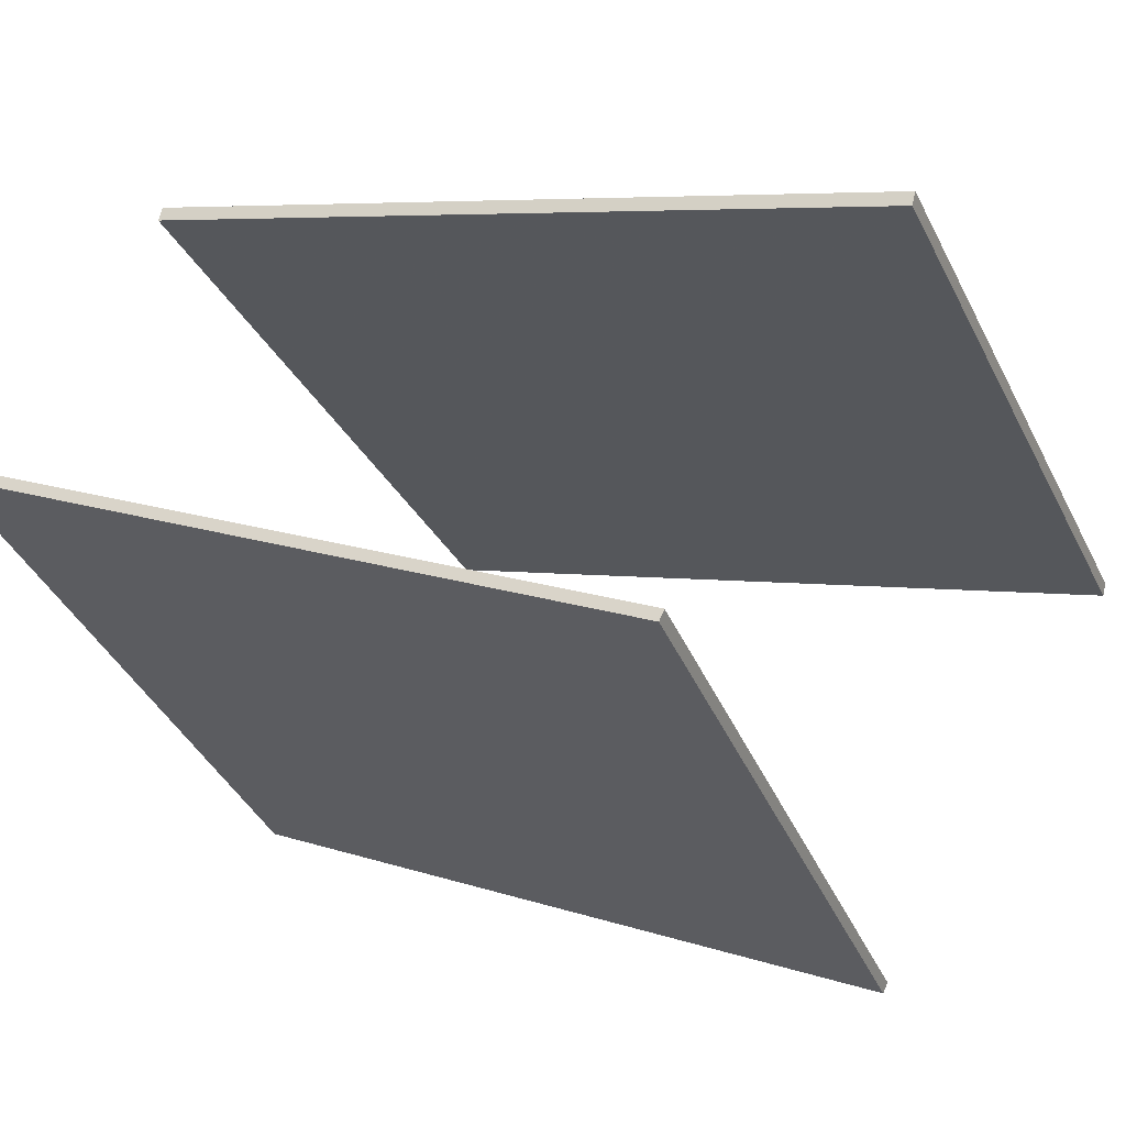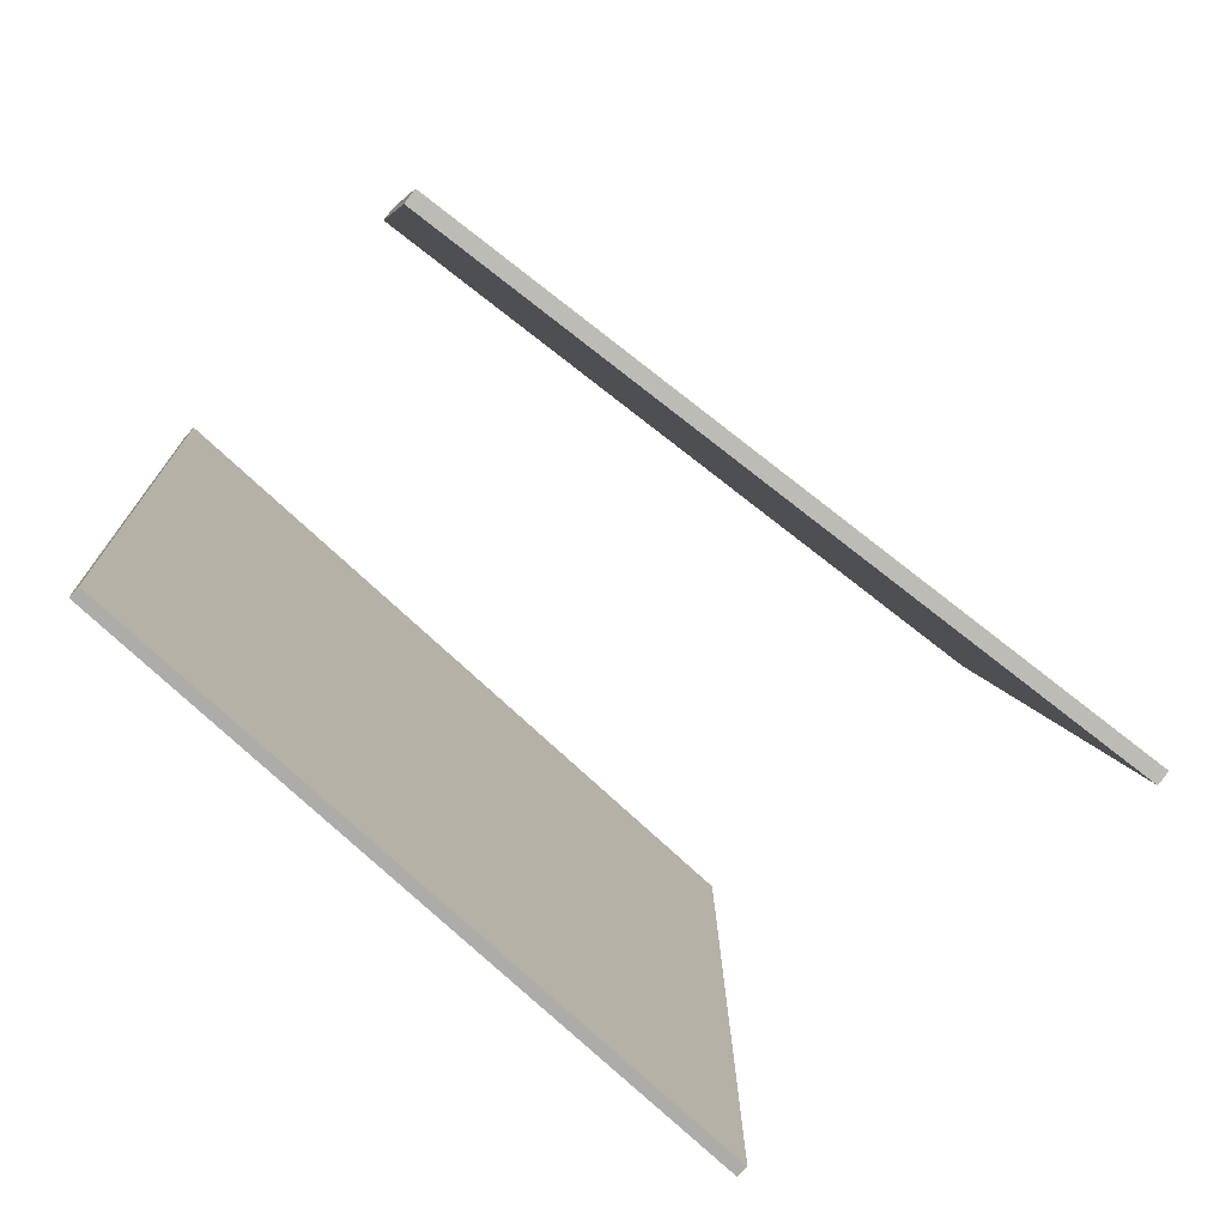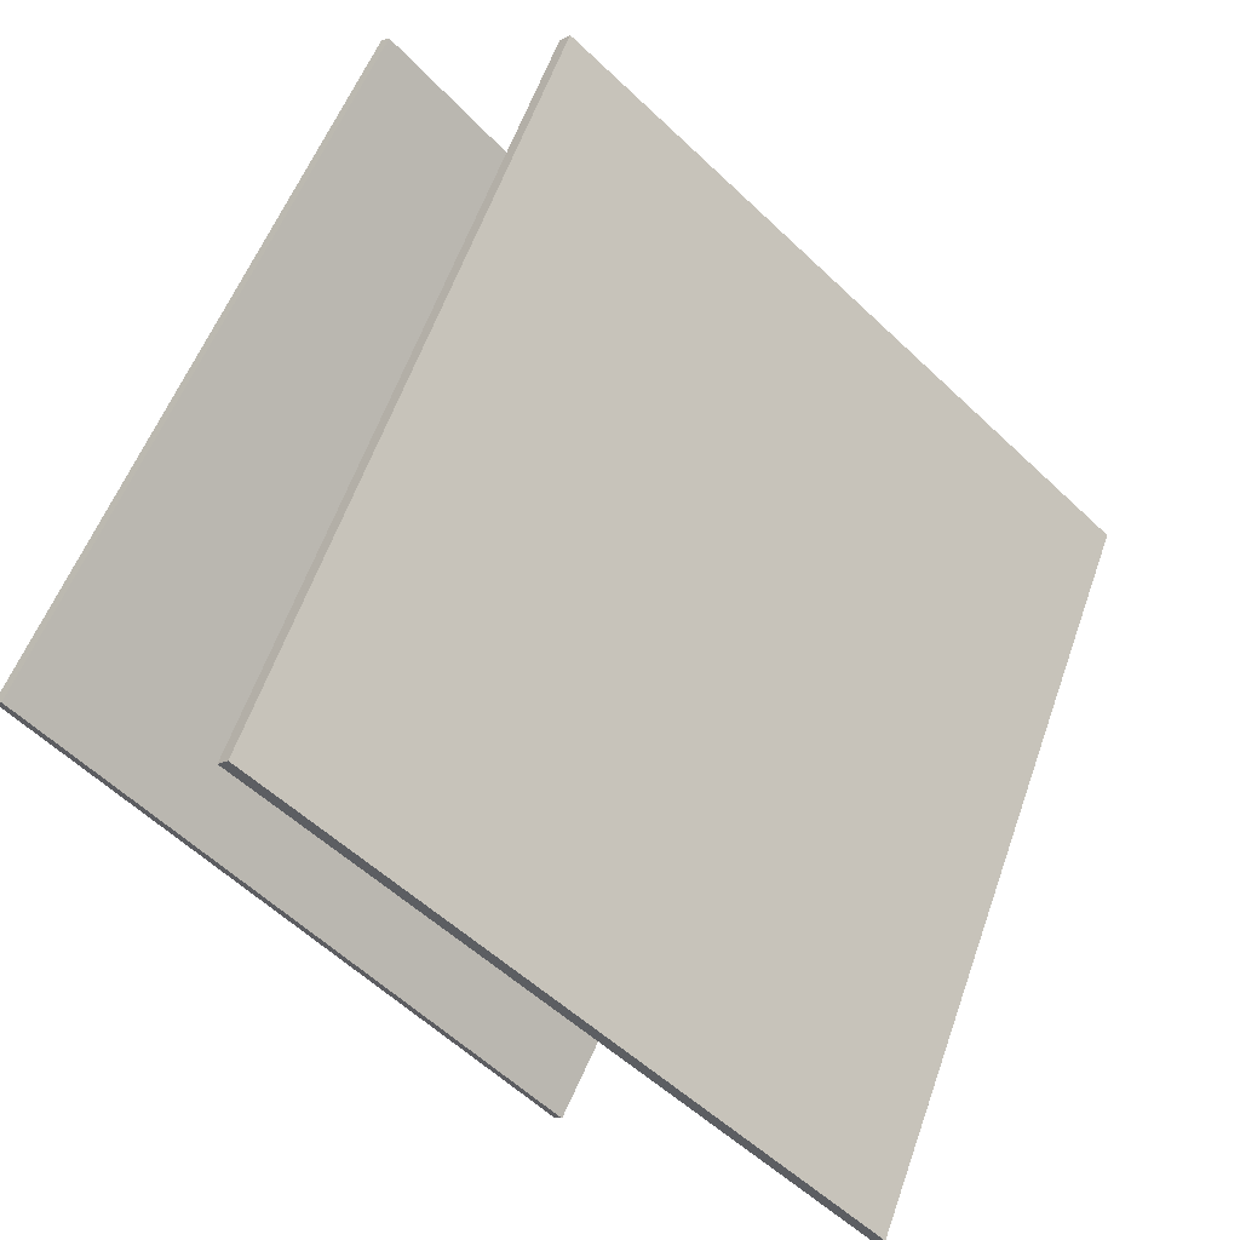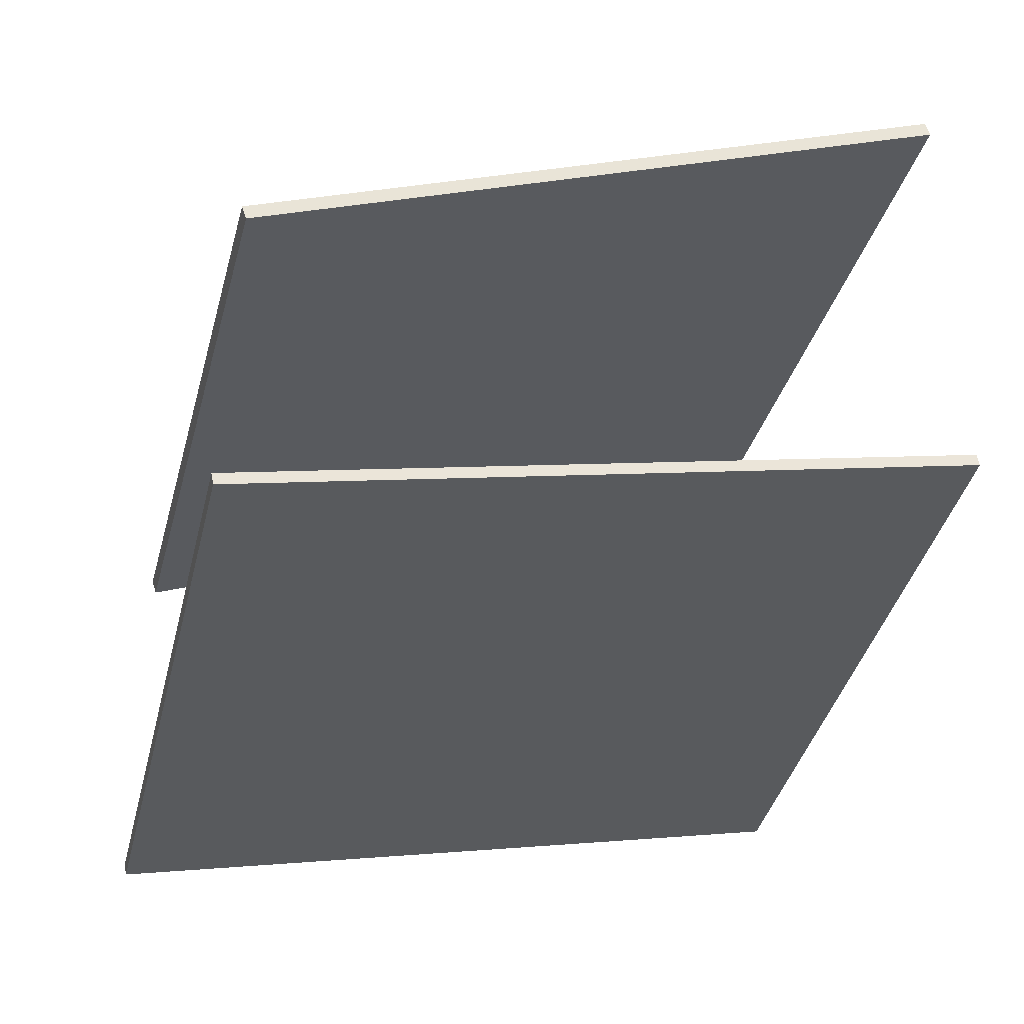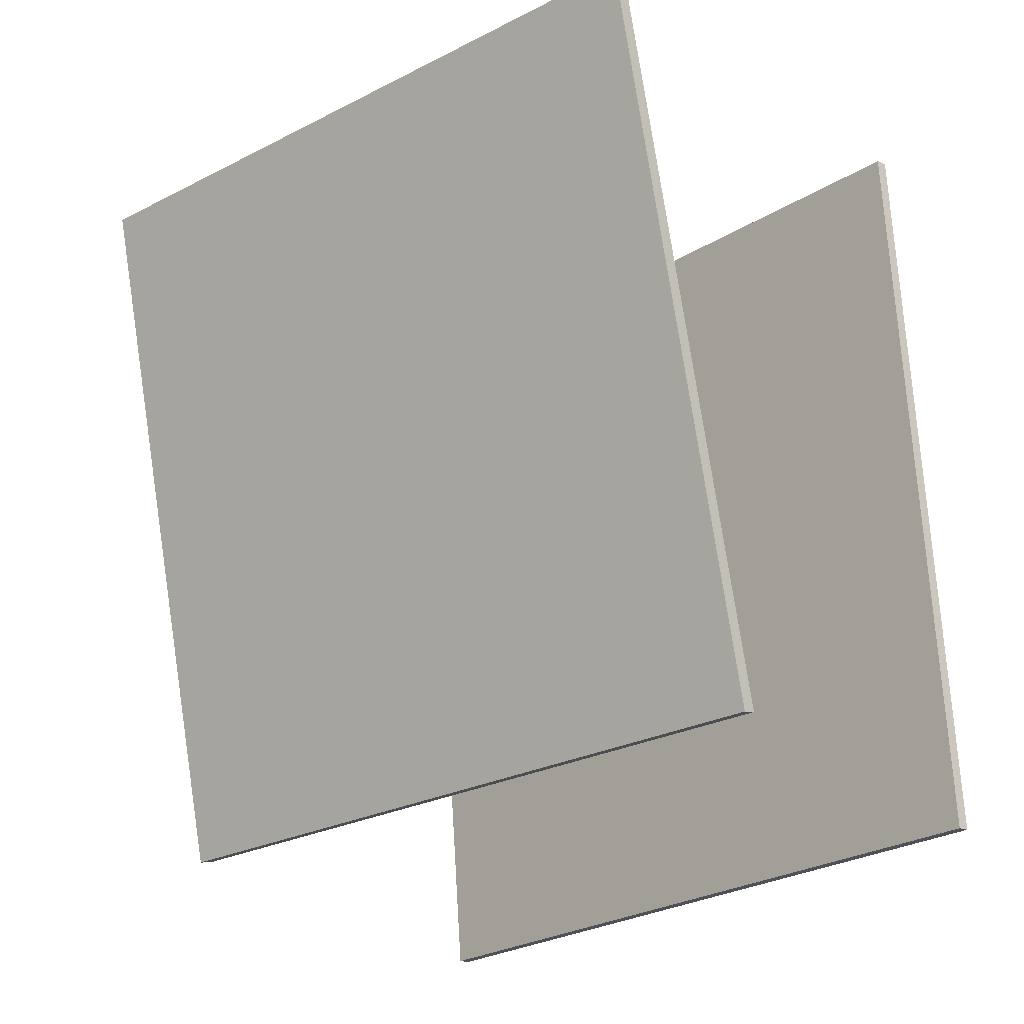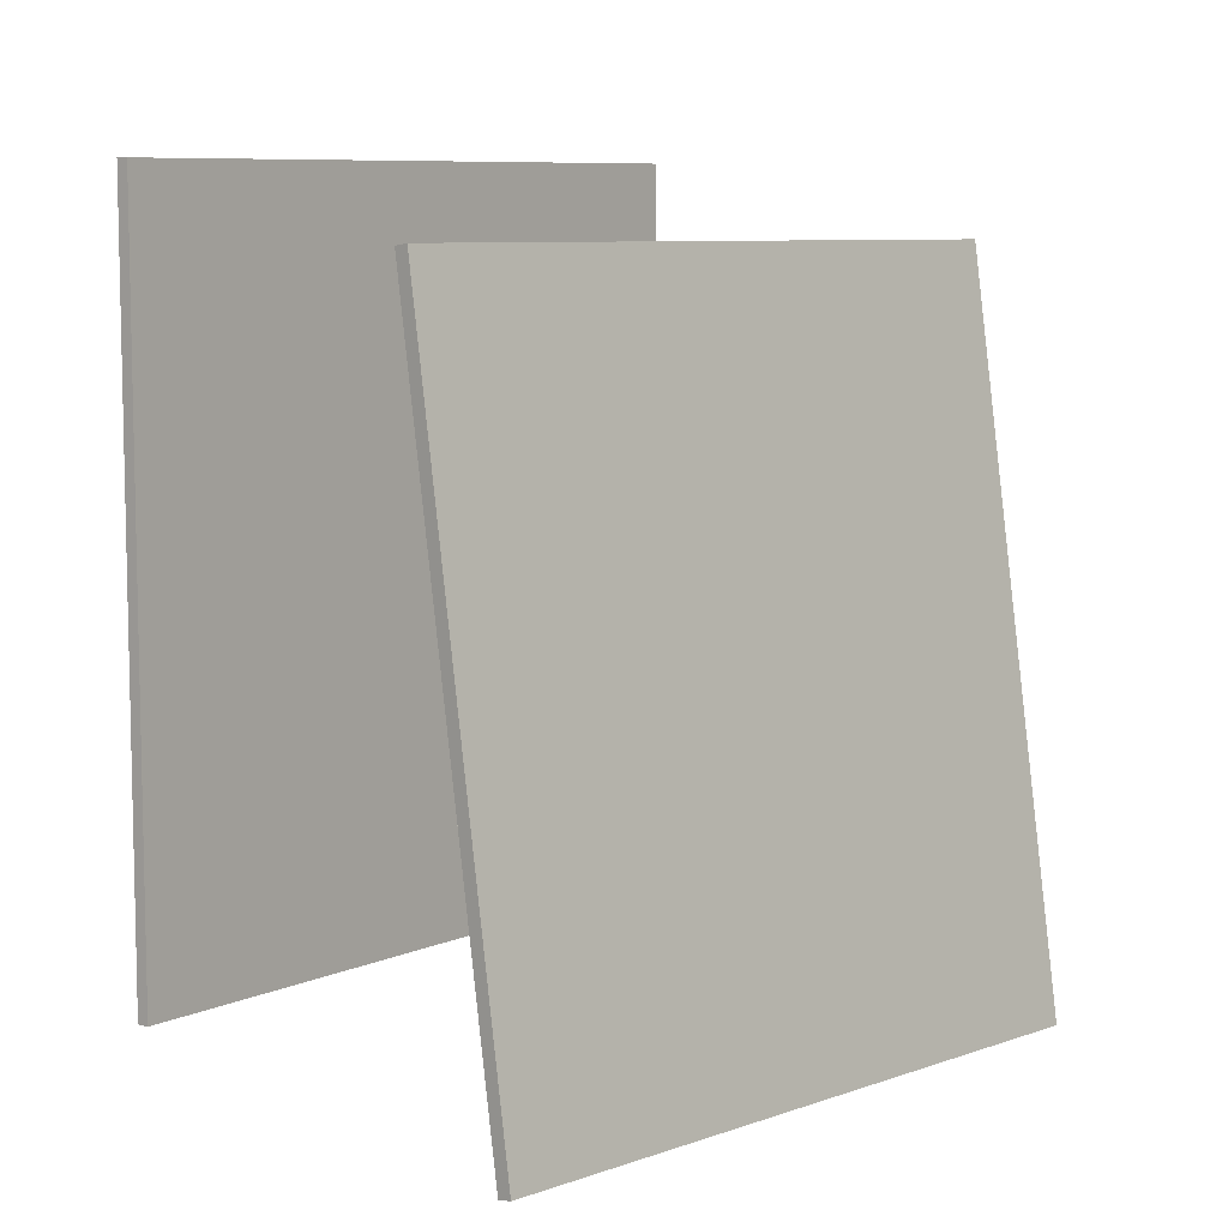
<metadata>
{"format":"obj","ext":"obj","renderer":"f3d","projection":"perspective","resolution":1024,"background":"white","views":[{"elev":16.1,"azim":-59.2,"up":"+Z"},{"elev":-78.5,"azim":3.4,"up":"+Y"},{"elev":63.0,"azim":24.7,"up":"+Z"},{"elev":11.2,"azim":-106.5,"up":"+Z"},{"elev":70.9,"azim":177.0,"up":"+Z"},{"elev":5.8,"azim":-5.8,"up":"+Y"}]}
</metadata>
<code>
v 0.3537 0.3763 -0.1309
v 0.344 0.3744 -0.142
v -0.2123 0.3633 0.3658
v -0.2219 0.3614 0.3547
v 0.429 -0.3842 -0.06509
v 0.4193 -0.3861 -0.07613
v -0.137 -0.3972 0.4316
v -0.1466 -0.3991 0.4206
f 1.0 7.0 5.0
f 1.0 3.0 7.0
f 1.0 4.0 3.0
f 1.0 2.0 4.0
f 3.0 8.0 7.0
f 3.0 4.0 8.0
f 5.0 7.0 8.0
f 5.0 8.0 6.0
f 1.0 5.0 6.0
f 1.0 6.0 2.0
f 2.0 6.0 8.0
f 2.0 8.0 4.0
v 0.06918 -0.3013 -0.4206
v -0.4461 -0.3203 0.1153
v 0.06401 0.4583 -0.3986
v -0.4512 0.4392 0.1373
v 0.07825 -0.3015 -0.4119
v -0.437 -0.3205 0.124
v 0.07308 0.4581 -0.3899
v -0.4421 0.4391 0.146
f 9.0 15.0 13.0
f 9.0 11.0 15.0
f 9.0 12.0 11.0
f 9.0 10.0 12.0
f 11.0 16.0 15.0
f 11.0 12.0 16.0
f 13.0 15.0 16.0
f 13.0 16.0 14.0
f 9.0 13.0 14.0
f 9.0 14.0 10.0
f 10.0 14.0 16.0
f 10.0 16.0 12.0

</code>
